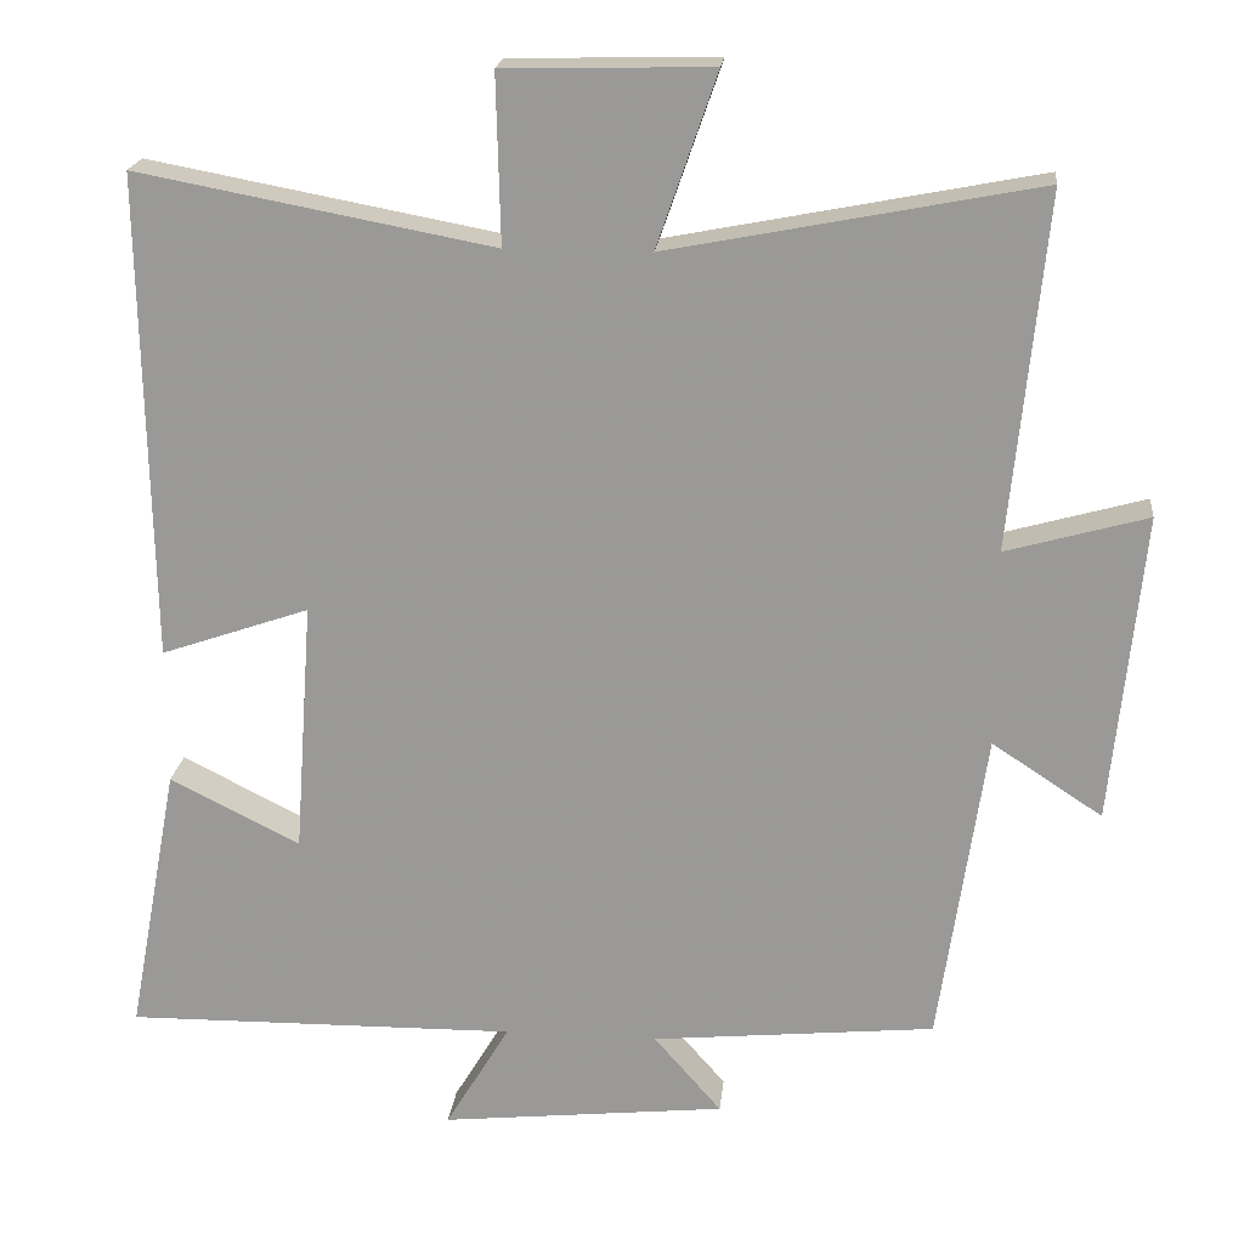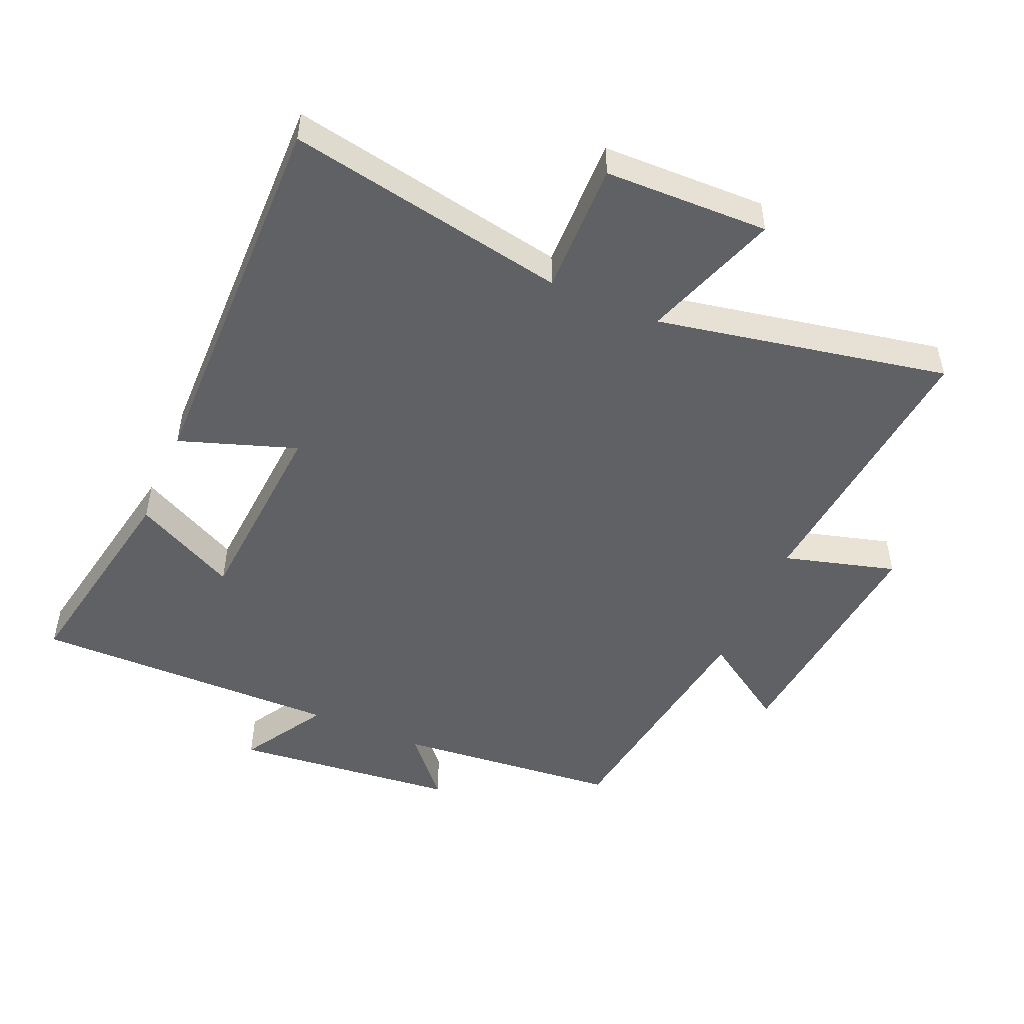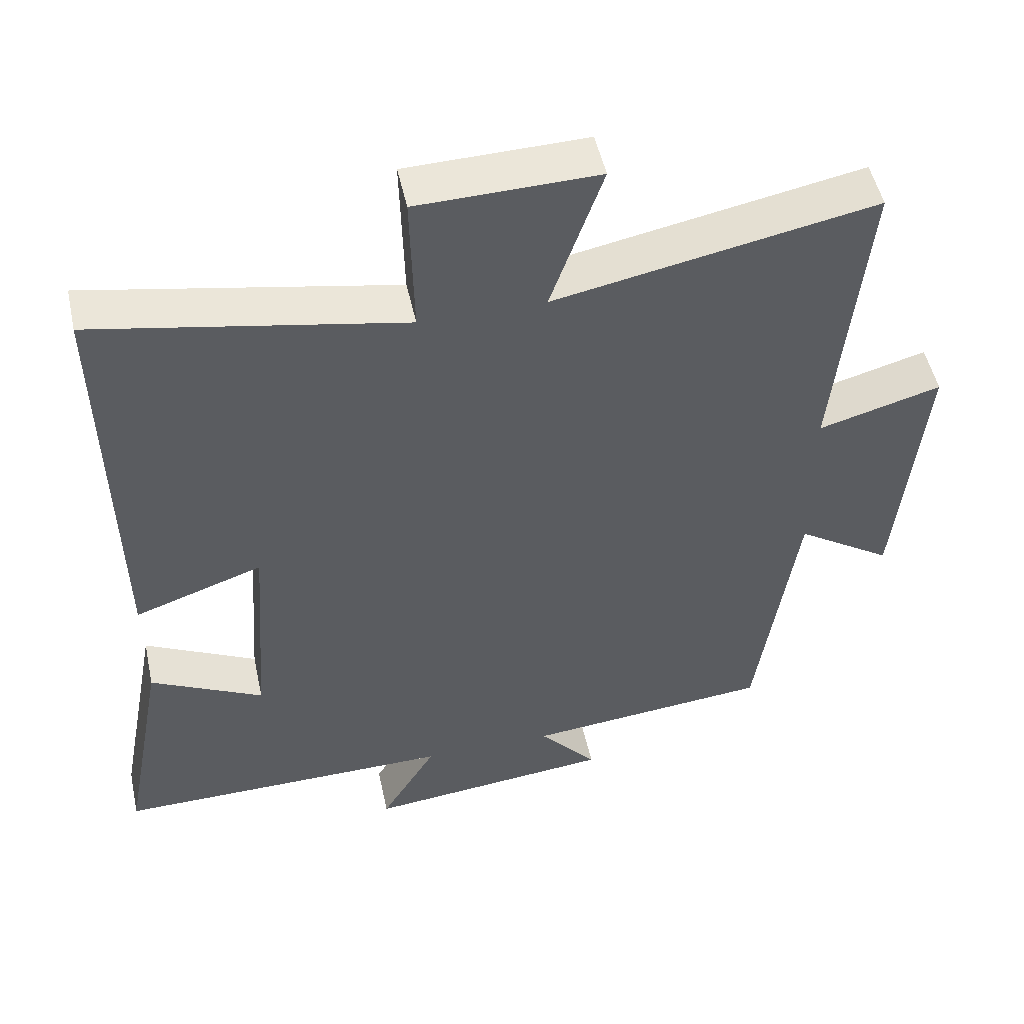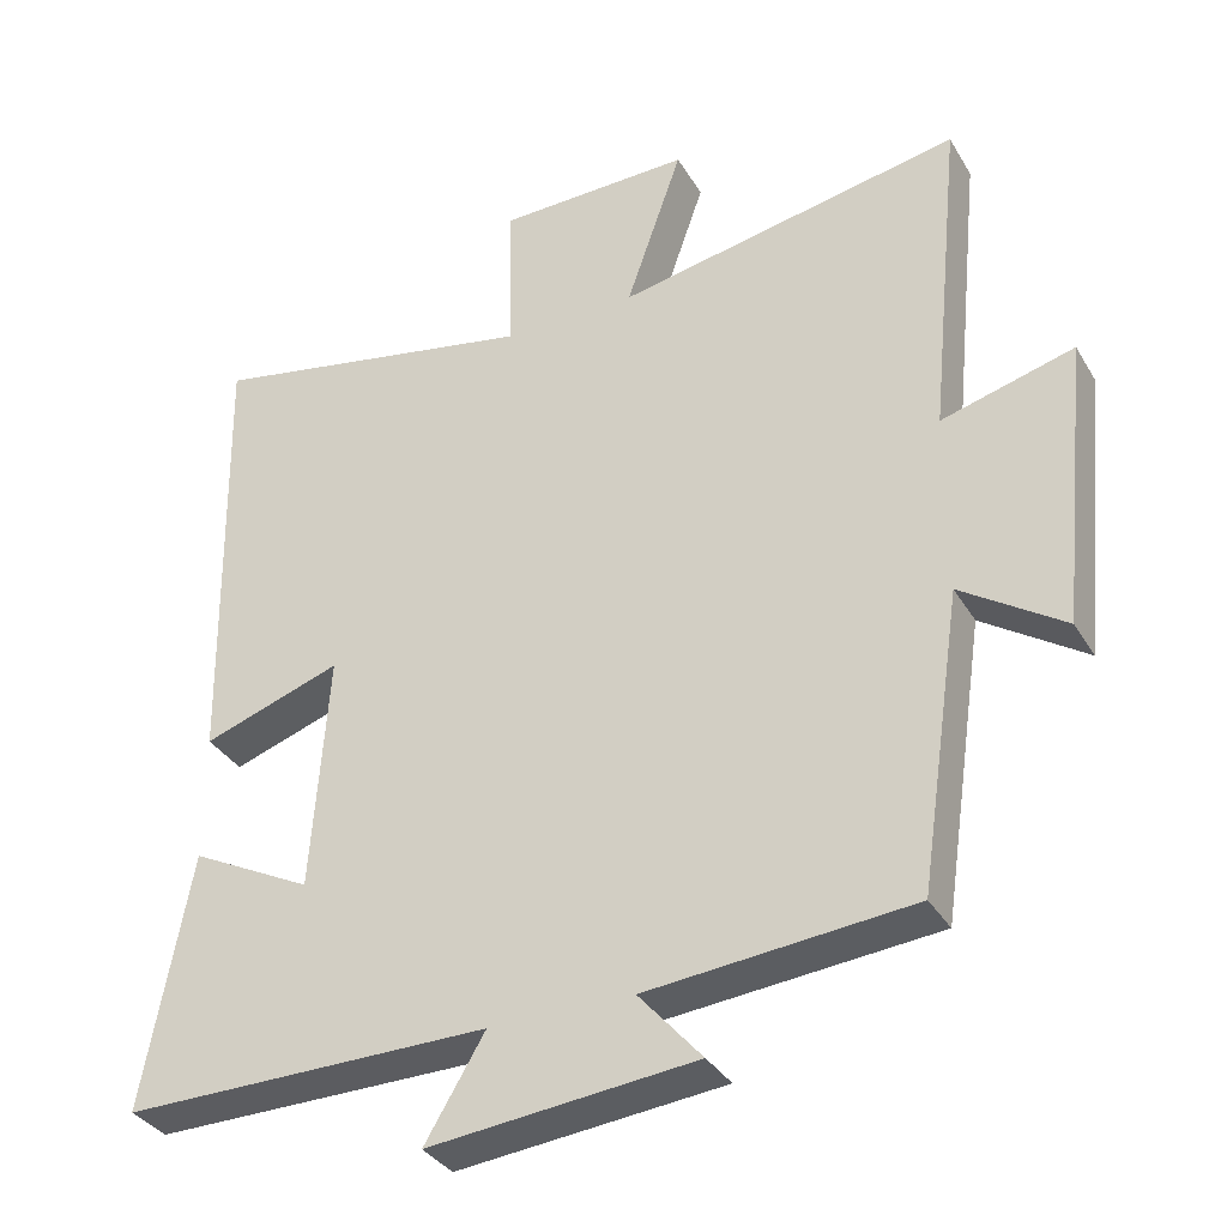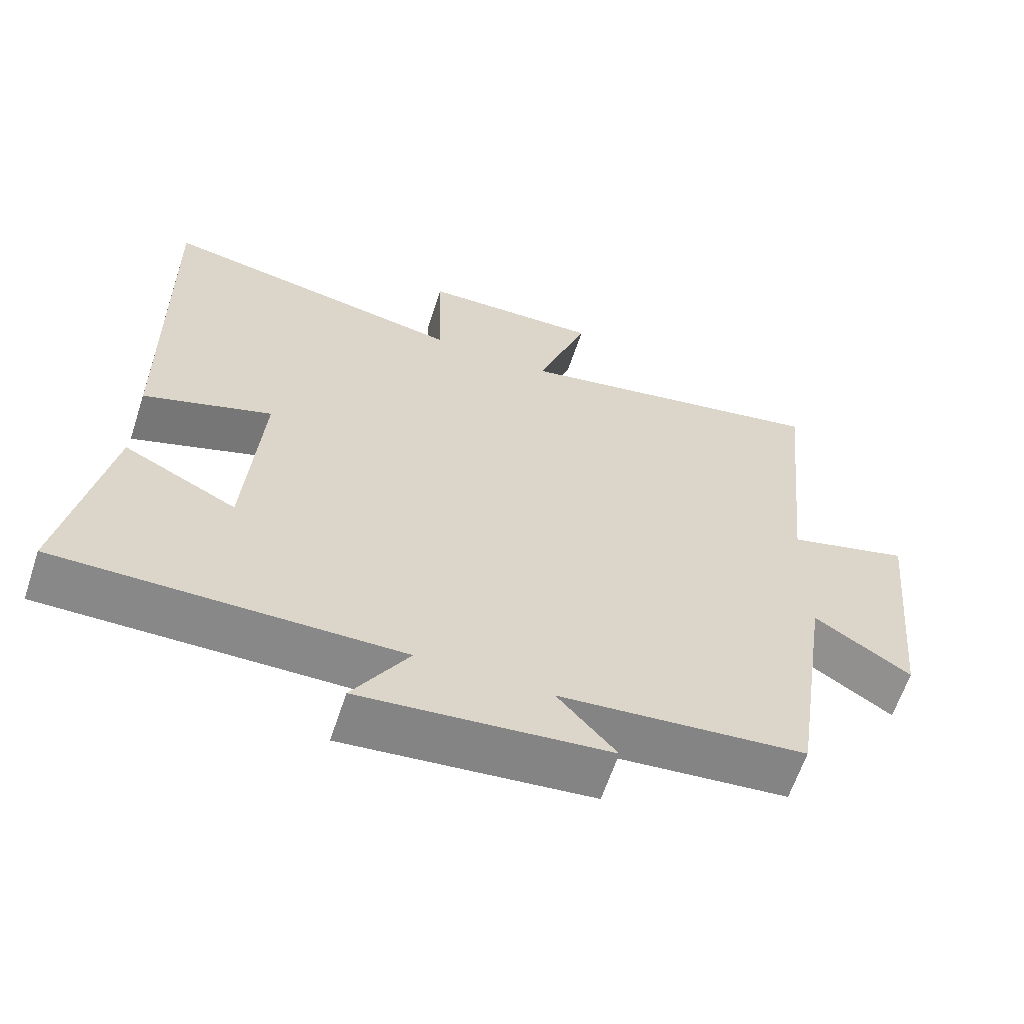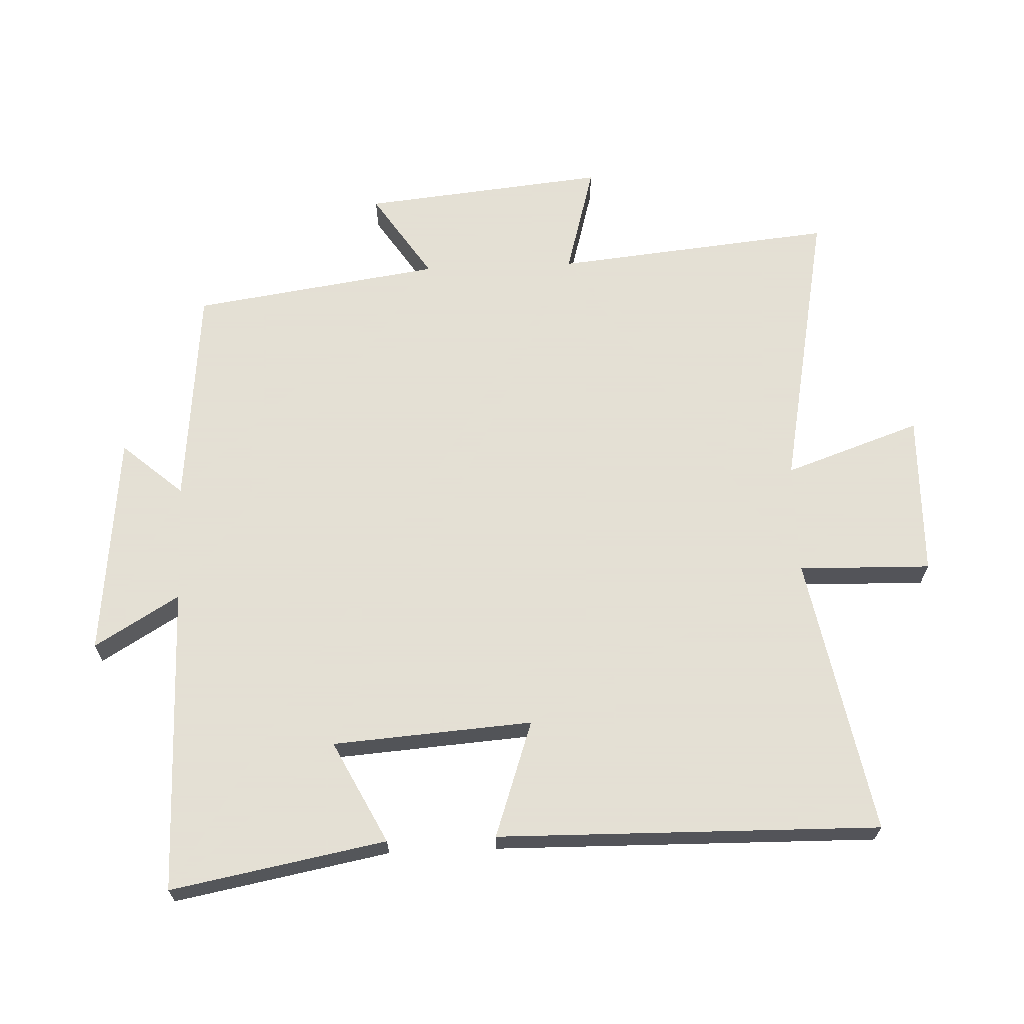
<metadata>
{"format":"obj","ext":"obj","renderer":"f3d","projection":"perspective","resolution":1024,"background":"white","views":[{"elev":20.1,"azim":5.9,"up":"+Z"},{"elev":-49.8,"azim":-23.4,"up":"+Y"},{"elev":50.4,"azim":-12.2,"up":"+Z"},{"elev":-34.3,"azim":26.6,"up":"+Z"},{"elev":-62.8,"azim":-18.3,"up":"+Z"},{"elev":66.2,"azim":-92.4,"up":"+Y"}]}
</metadata>
<code>
v -0.562 0.07 -0.505
v -0.5 0.07 -0.174
v -0.342 0.07 -0.254
v -0.32 0.07 0.054
v -0.5 0.07 -0.008
v -0.51 0.07 0.581
v -0.079 0.07 0.5
v -0.084 0.07 0.704
v 0.168 0.07 0.71
v 0.095 0.07 0.5
v 0.543 0.07 0.587
v 0.5 0.07 0.156
v 0.672 0.07 0.204
v 0.634 0.07 -0.172
v 0.5 0.07 -0.084
v 0.444 0.07 -0.467
v 0.1 0.07 -0.5
v 0.182 0.07 -0.594
v -0.164 0.07 -0.63
v -0.086 0.07 -0.5
v -0.562 0 -0.505
v -0.5 0 -0.174
v -0.342 0 -0.254
v -0.32 0 0.054
v -0.5 0 -0.008
v -0.51 0 0.581
v -0.079 0 0.5
v -0.084 0 0.704
v 0.168 0 0.71
v 0.095 0 0.5
v 0.543 0 0.587
v 0.5 0 0.156
v 0.672 0 0.204
v 0.634 0 -0.172
v 0.5 0 -0.084
v 0.444 0 -0.467
v 0.1 0 -0.5
v 0.182 0 -0.594
v -0.164 0 -0.63
v -0.086 0 -0.5
f 17 18 19 20
f 15 16 17 20
f 15 20 1
f 12 13 14 15
f 12 15 1
f 10 11 12
f 7 8 9 10
f 7 10 12
f 4 5 6 7
f 3 4 7 12
f 1 2 3
f 1 3 12
f 40 39 38 37
f 40 37 36 35
f 21 40 35
f 35 34 33 32
f 21 35 32
f 32 31 30
f 30 29 28 27
f 32 30 27
f 27 26 25 24
f 32 27 24 23
f 23 22 21
f 32 23 21
f 1 21 22 2
f 2 22 23 3
f 3 23 24 4
f 4 24 25 5
f 5 25 26 6
f 6 26 27 7
f 7 27 28 8
f 8 28 29 9
f 9 29 30 10
f 10 30 31 11
f 11 31 32 12
f 12 32 33 13
f 13 33 34 14
f 14 34 35 15
f 15 35 36 16
f 16 36 37 17
f 17 37 38 18
f 18 38 39 19
f 19 39 40 20
f 20 40 21 1

</code>
